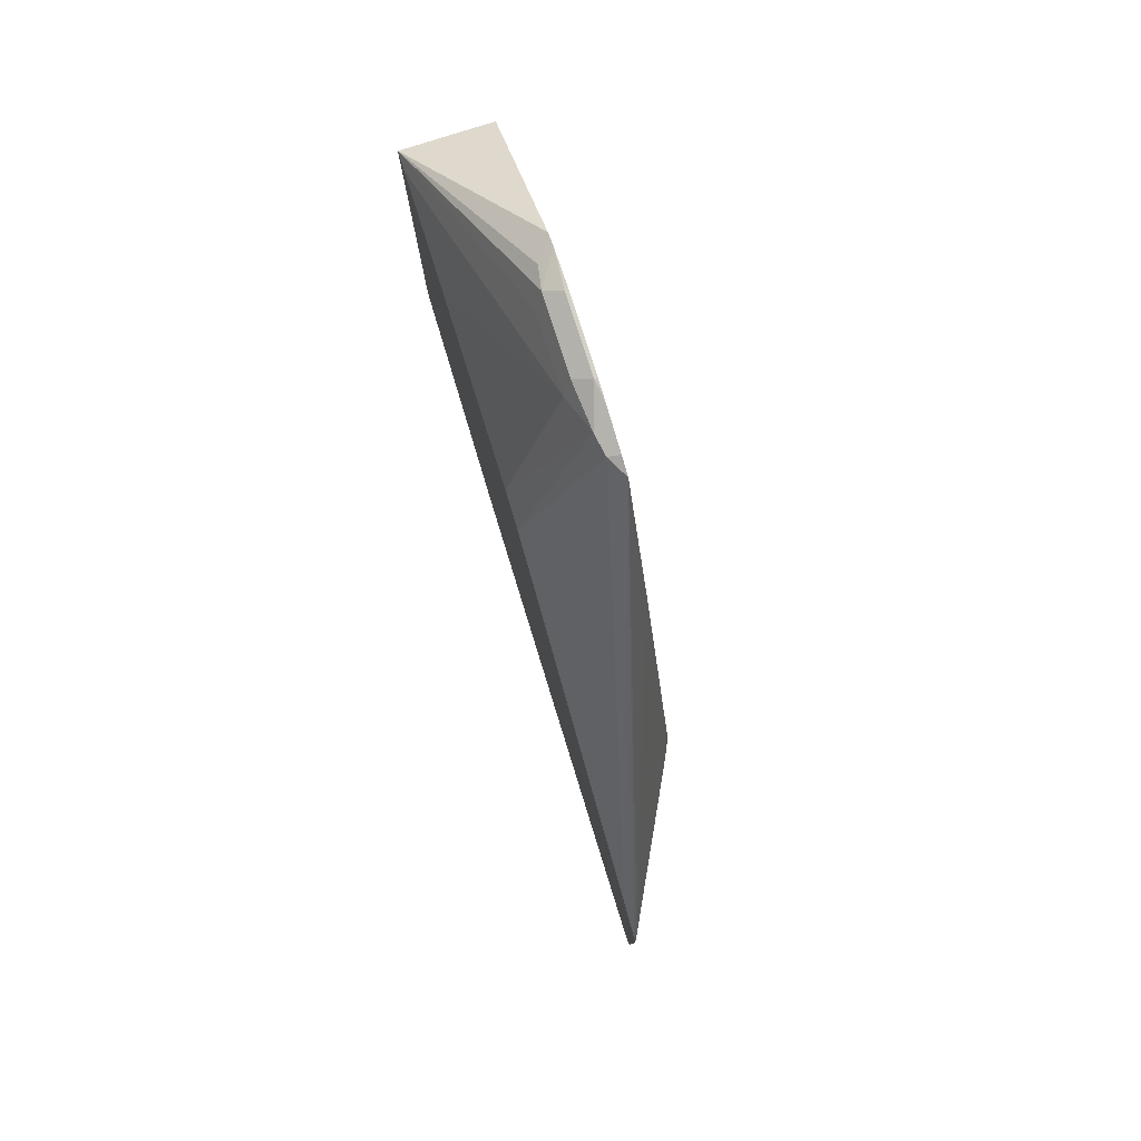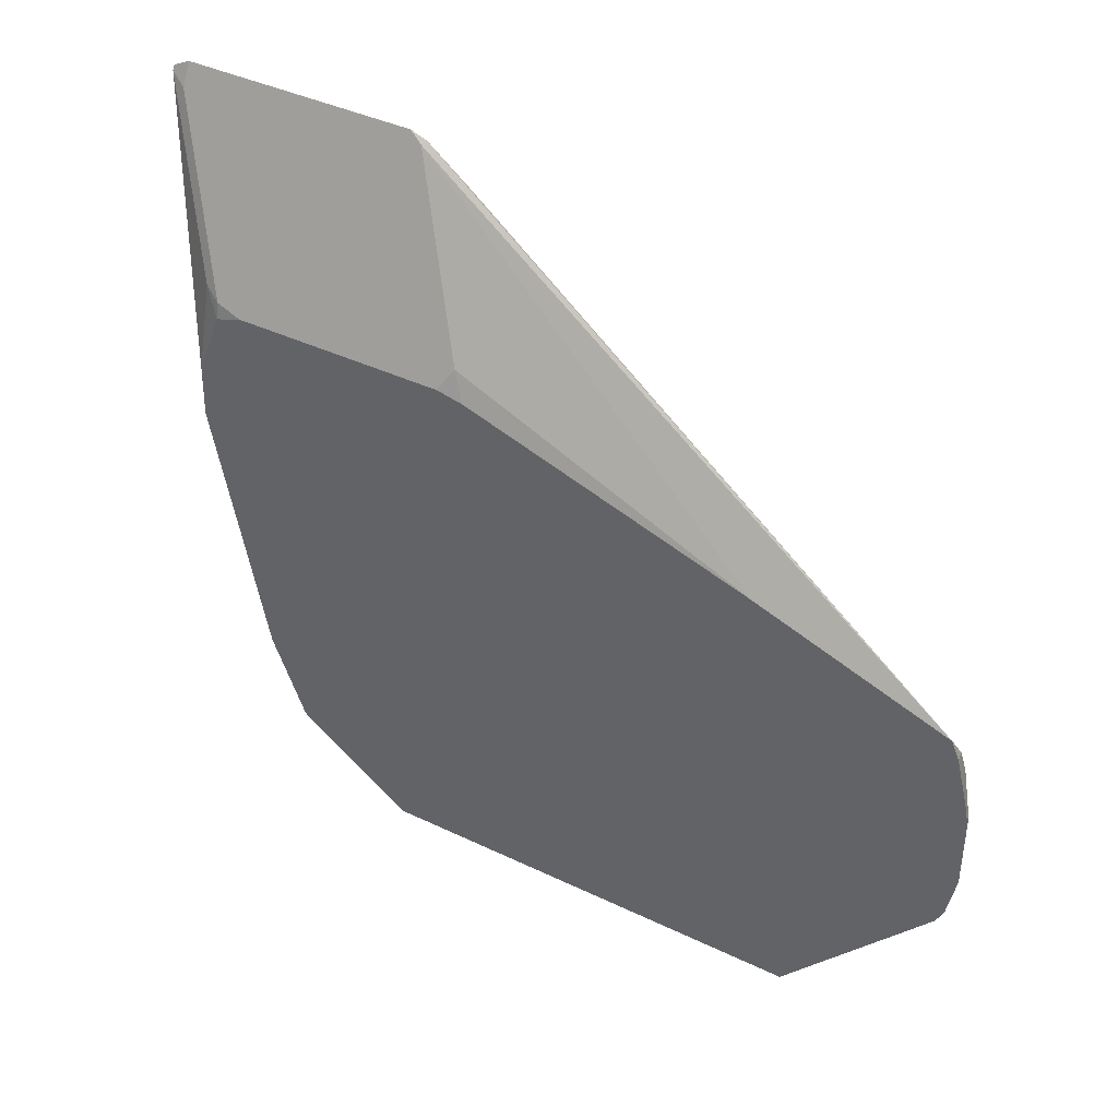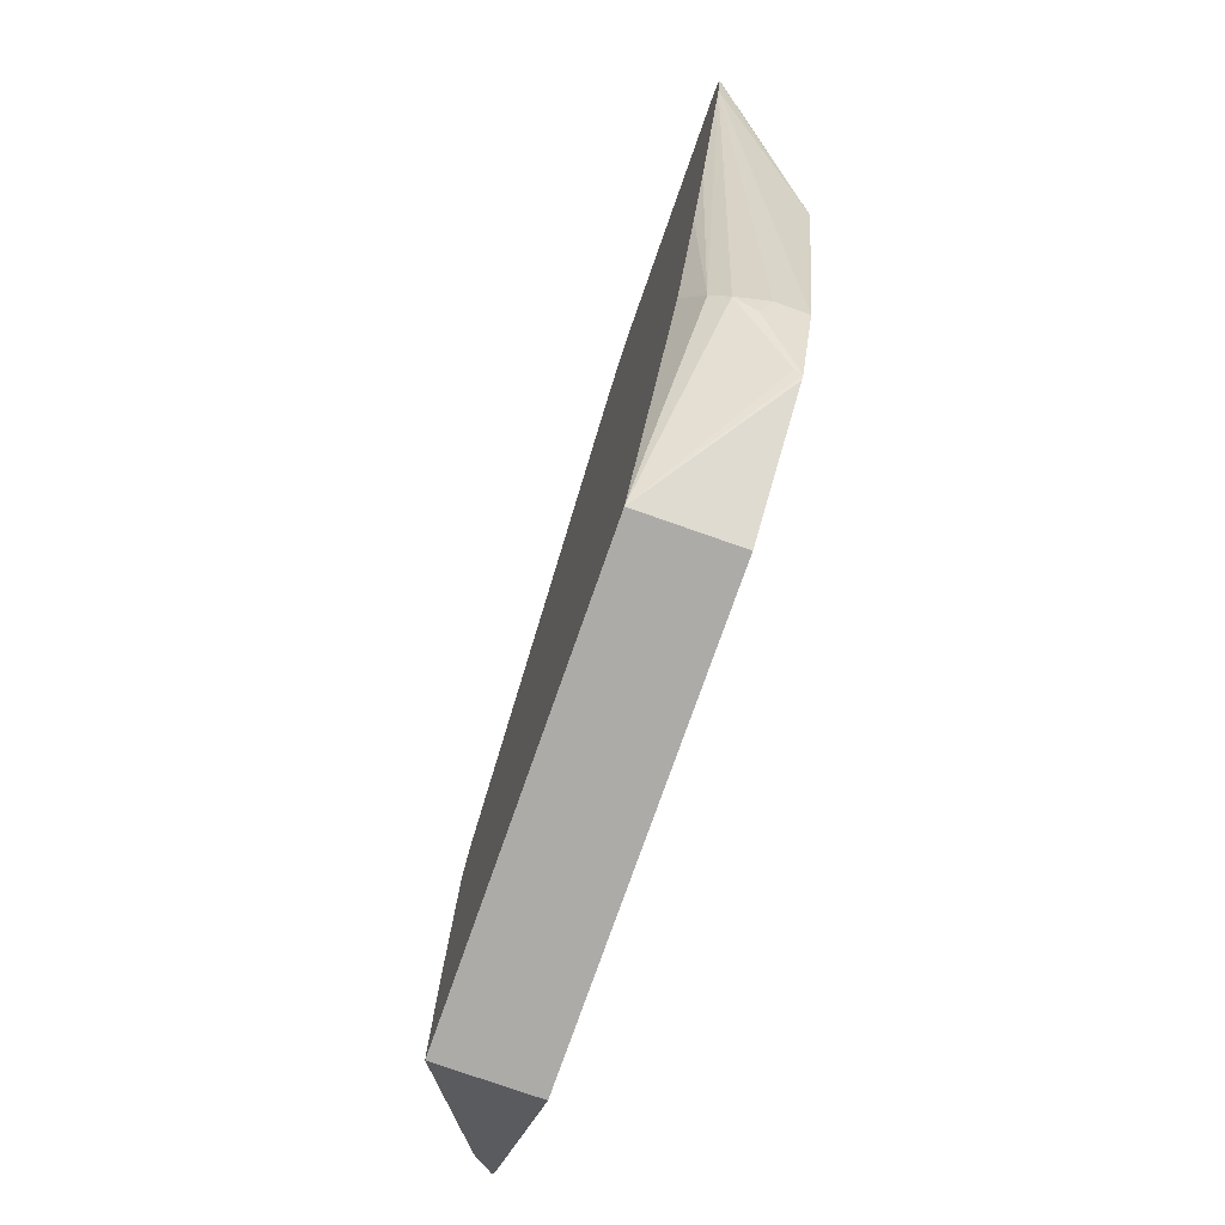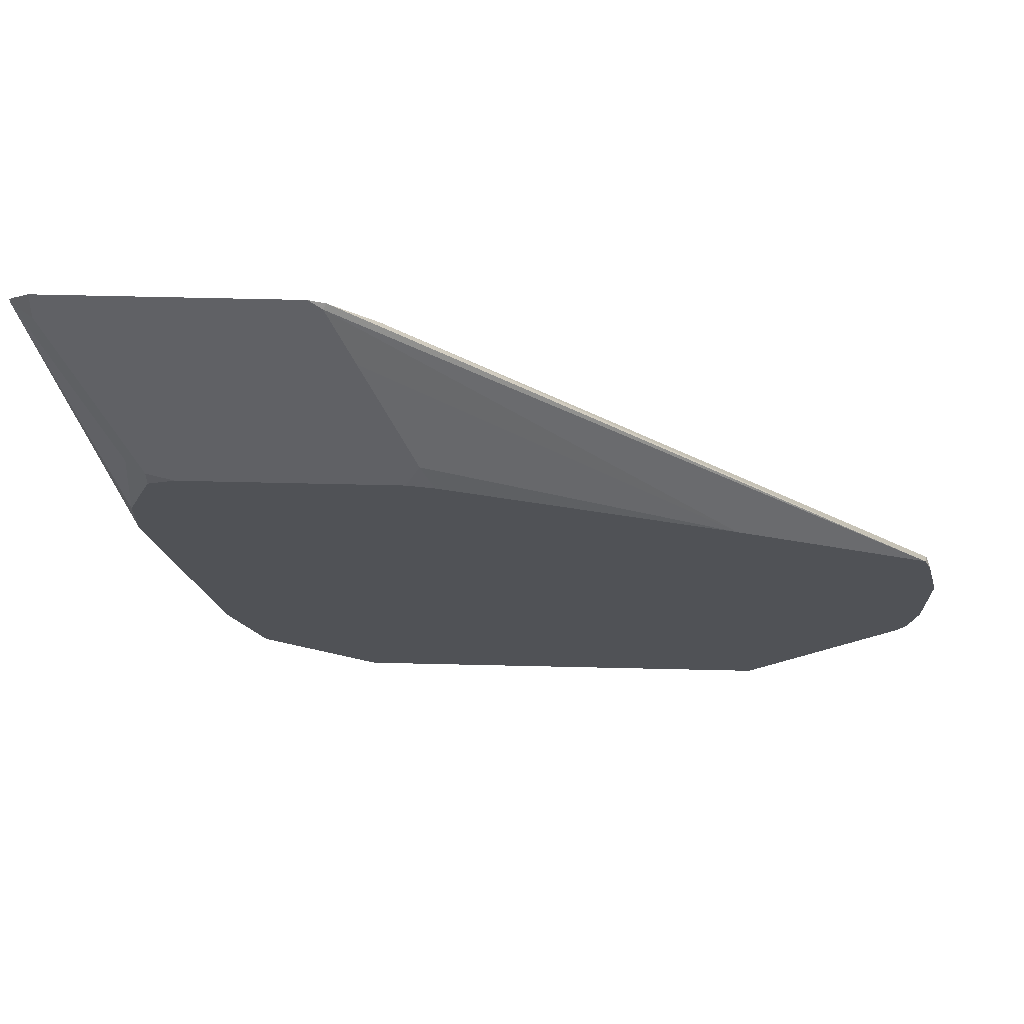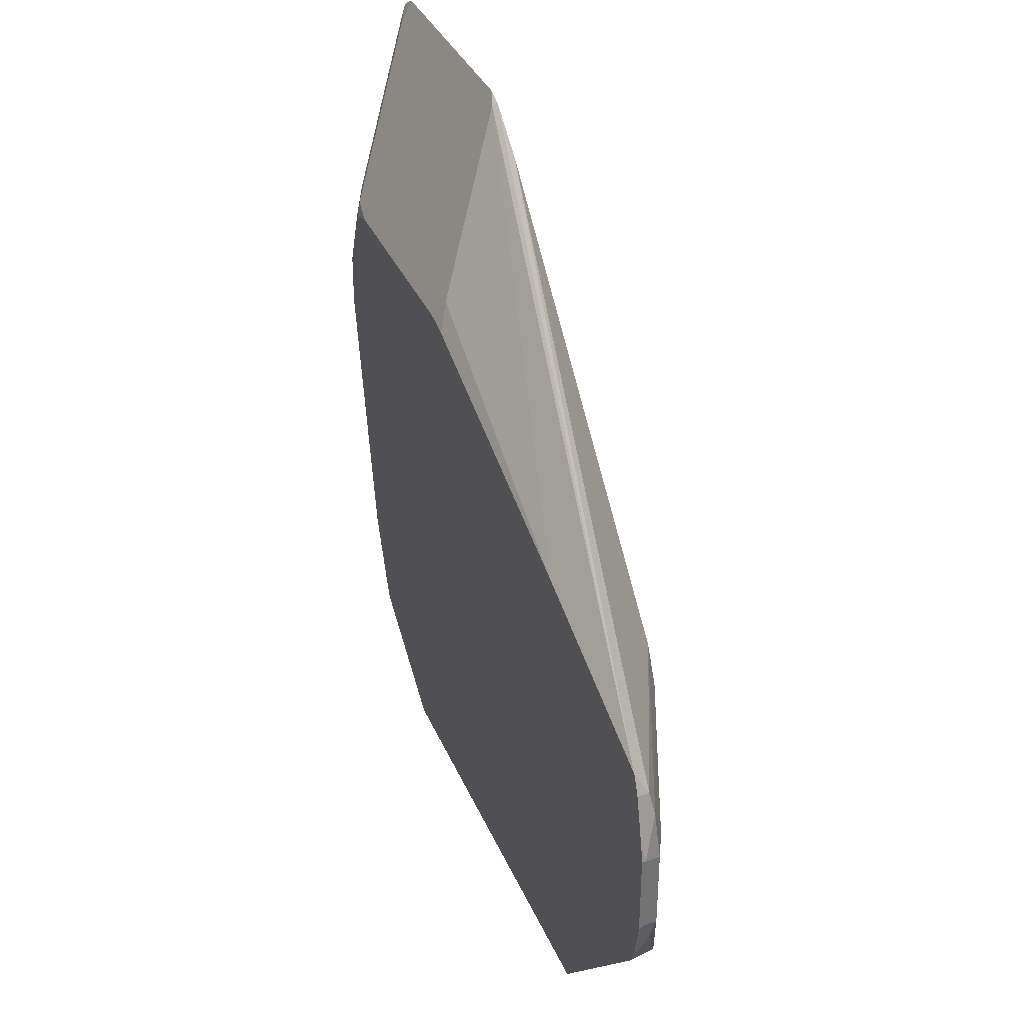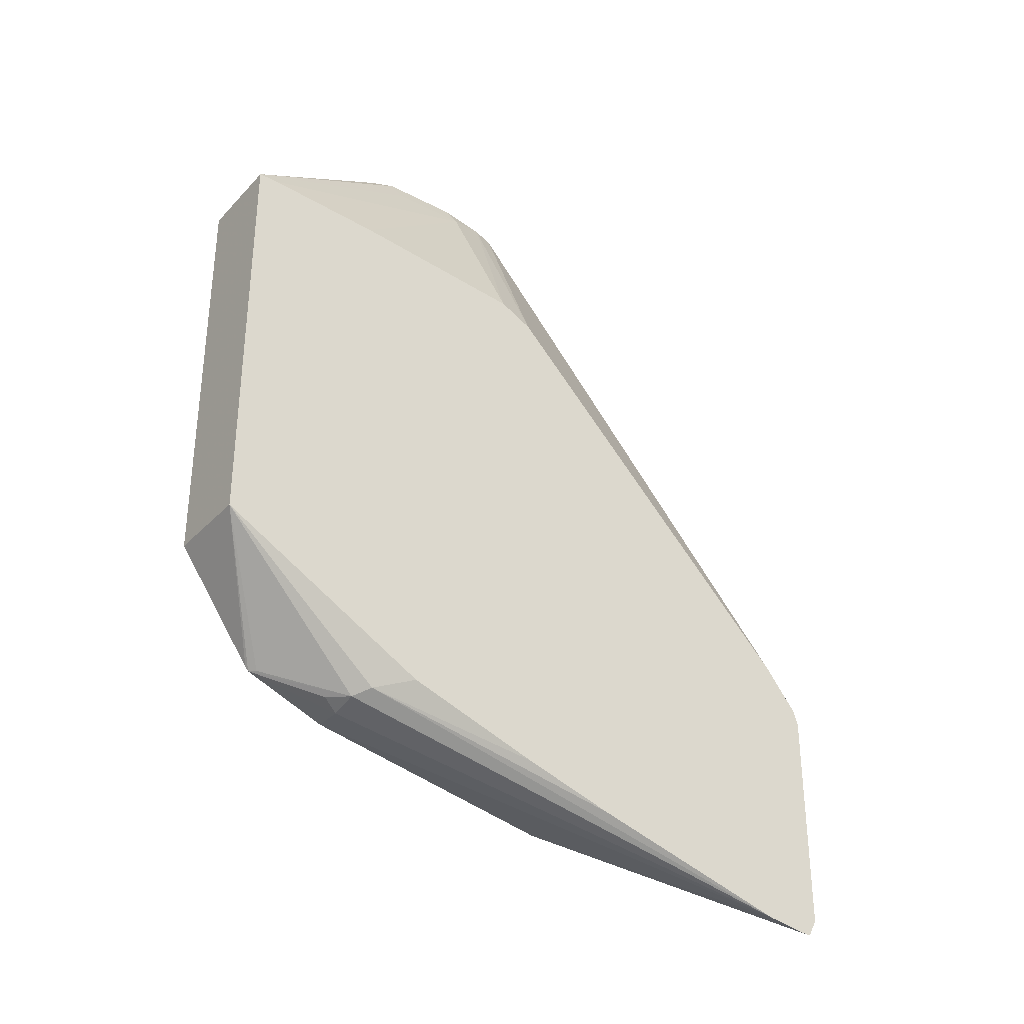
<metadata>
{"format":"obj","ext":"obj","renderer":"f3d","projection":"perspective","resolution":1024,"background":"white","views":[{"elev":79.8,"azim":-17.7,"up":"+Y"},{"elev":40.1,"azim":120.6,"up":"+Z"},{"elev":-76.5,"azim":-19.4,"up":"+Z"},{"elev":69.1,"azim":91.3,"up":"+Z"},{"elev":35.6,"azim":158.8,"up":"+Z"},{"elev":-33.0,"azim":-125.8,"up":"+Y"}]}
</metadata>
<code>
v -0.3758 -0.05972 -0.1146
v -0.3758 -0.1365 -0.06022
v -0.4398 -0.05972 -0.1146
v -0.3758 0.2341 -0.1146
v -0.3758 -0.1391 -0.05794
v -0.3805 -0.1395 -0.05401
v -0.4165 -0.1576 3.142e-05
v -0.4278 -0.1531 0.00903
v -0.4398 -0.1438 0.03632
v -0.4398 0.2341 -0.1146
v -0.3758 0.3321 -0.00315
v -0.3758 -0.1621 3.142e-05
v -0.3962 -0.1621 3.142e-05
v -0.4023 -0.1561 -0.012
v -0.4398 -0.2417 0.3497
v -0.4398 -0.1981 0.1981
v -0.4398 -0.1771 0.1321
v -0.4398 0.2341 -0.1005
v -0.3962 0.3242 0.03602
v -0.3902 0.3362 0.03006
v -0.3872 0.3332 0.01355
v -0.3758 0.3371 0.007091
v -0.3758 -0.1981 0.1801
v -0.4398 -0.2469 0.3834
v -0.3962 0.3242 0.09006
v -0.4398 0.2289 -0.01797
v -0.3902 0.3362 0.0841
v -0.3782 0.3422 0.03602
v -0.3758 0.3422 0.03364
v -0.3758 -0.1973 0.2155
v -0.4383 -0.2461 0.3842
v -0.4398 -0.2467 0.3861
v -0.3872 0.3332 0.1171
v -0.4398 0.2161 0.1081
v -0.3782 0.3422 0.09006
v -0.3758 0.3422 0.09006
v -0.3842 -0.1921 0.2761
v -0.4023 -0.2101 0.3122
v -0.3758 -0.1801 0.2593
v -0.4323 -0.2341 0.3782
v -0.4398 -0.2341 0.3933
v -0.4398 -0.2387 0.391
v -0.4398 -0.2446 0.388
v -0.3842 0.3302 0.1321
v -0.4398 0.2123 0.1156
v -0.4398 0.2041 0.1321
v -0.3758 0.3398 0.102
v -0.3758 0.3355 0.1194
v -0.3782 -0.1801 0.2701
v -0.4143 -0.2161 0.3422
v -0.3758 -0.1621 0.2654
v -0.3962 -0.1981 0.3062
v -0.3842 -0.1801 0.2822
v -0.4188 -0.04502 0.3512
v -0.4398 -0.07201 0.3933
v -0.3758 0.3266 0.1464
v -0.3758 0.3318 0.1338
v -0.4398 -0.03101 0.3652
v -0.3758 -0.01797 0.2654
v -0.3842 -0.01797 0.2822
v -0.4368 -0.06301 0.3872
v -0.3827 -0.008978 0.2791
v -0.3758 0.1957 0.1948
v -0.4398 -0.06099 0.3892
v -0.3758 1.787e-05 0.2615
f 30 39 37
f 31 38 40
f 31 40 41
f 31 41 42
f 31 42 43
f 31 43 32
f 33 44 35
f 33 34 45
f 33 45 46
f 30 38 31
f 33 46 44
f 35 47 36
f 30 37 38
f 23 30 31
f 28 35 36
f 27 33 35
f 25 34 33
f 25 26 34
f 25 33 27
f 24 31 32
f 23 31 24
f 20 22 21
f 20 28 22
f 20 35 28
f 20 27 35
f 35 44 48
f 19 27 20
f 28 36 29
f 35 48 47
f 53 60 54
f 37 49 38
f 19 25 27
f 62 65 63
f 59 62 60
f 59 65 62
f 56 58 64
f 56 61 63
f 56 64 61
f 55 61 64
f 54 63 61
f 54 62 63
f 54 60 62
f 54 61 55
f 51 60 53
f 51 59 60
f 49 53 52
f 49 51 53
f 44 58 56
f 44 46 58
f 44 57 48
f 44 56 57
f 41 54 55
f 41 53 54
f 41 52 53
f 40 52 41
f 40 49 52
f 40 50 49
f 39 51 49
f 38 49 50
f 38 50 40
f 37 39 49
f 18 26 25
f 22 28 29
f 12 15 13
f 3 17 16
f 3 9 17
f 3 8 9
f 3 7 8
f 3 6 7
f 3 5 6
f 2 5 3
f 1 5 2
f 1 12 5
f 1 23 12
f 1 30 23
f 1 39 30
f 1 51 39
f 3 16 15
f 1 59 51
f 1 63 65
f 1 56 63
f 1 57 56
f 1 48 57
f 1 47 48
f 1 29 36
f 1 22 29
f 1 11 22
f 1 4 11
f 1 10 4
f 1 3 10
f 1 2 3
f 15 23 24
f 1 65 59
f 3 15 24
f 1 36 47
f 3 32 43
f 12 23 15
f 3 24 32
f 11 21 22
f 10 21 11
f 10 20 21
f 10 25 19
f 10 18 25
f 8 17 9
f 8 16 17
f 8 15 16
f 7 15 8
f 7 13 15
f 7 14 13
f 5 7 6
f 10 19 20
f 5 13 14
f 5 14 7
f 3 43 42
f 3 41 55
f 3 55 64
f 3 42 41
f 3 58 46
f 3 46 45
f 3 64 58
f 3 34 26
f 3 26 18
f 3 18 10
f 4 10 11
f 5 12 13
f 3 45 34

</code>
